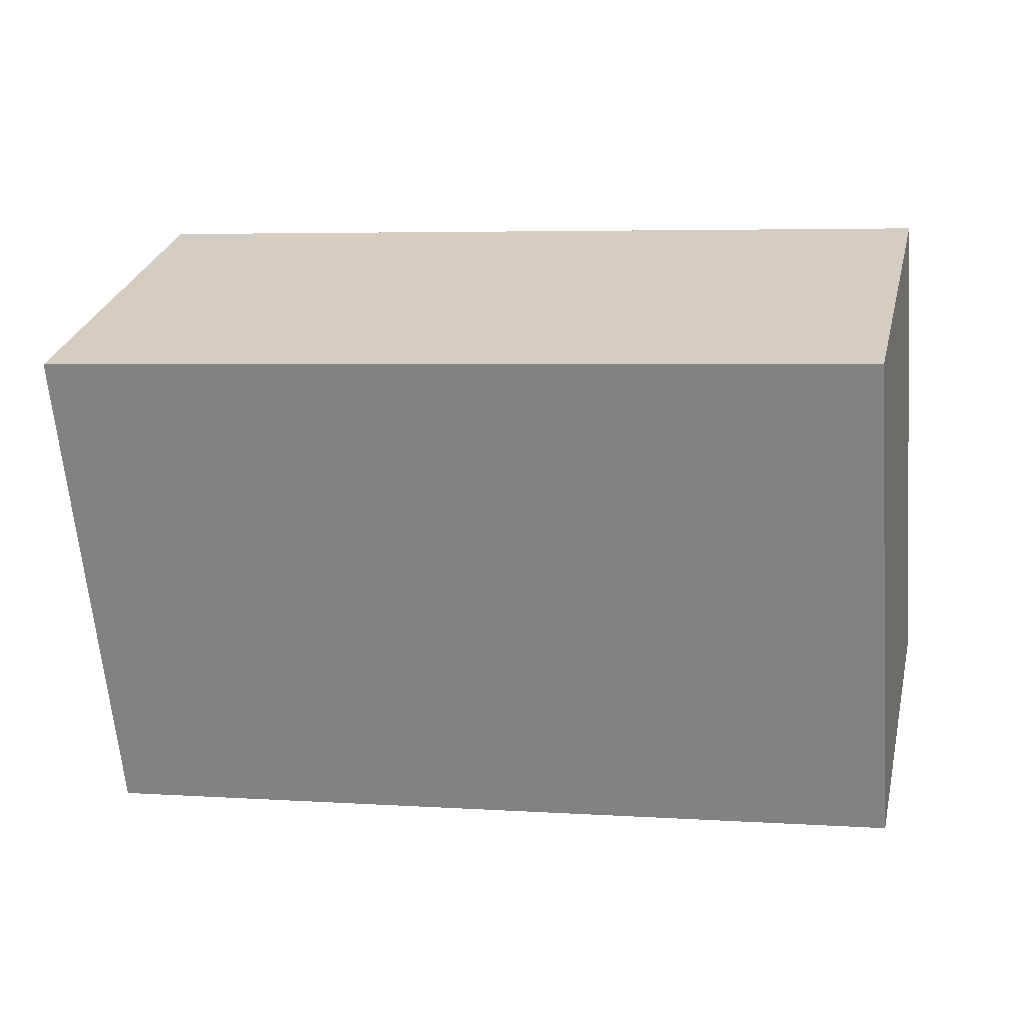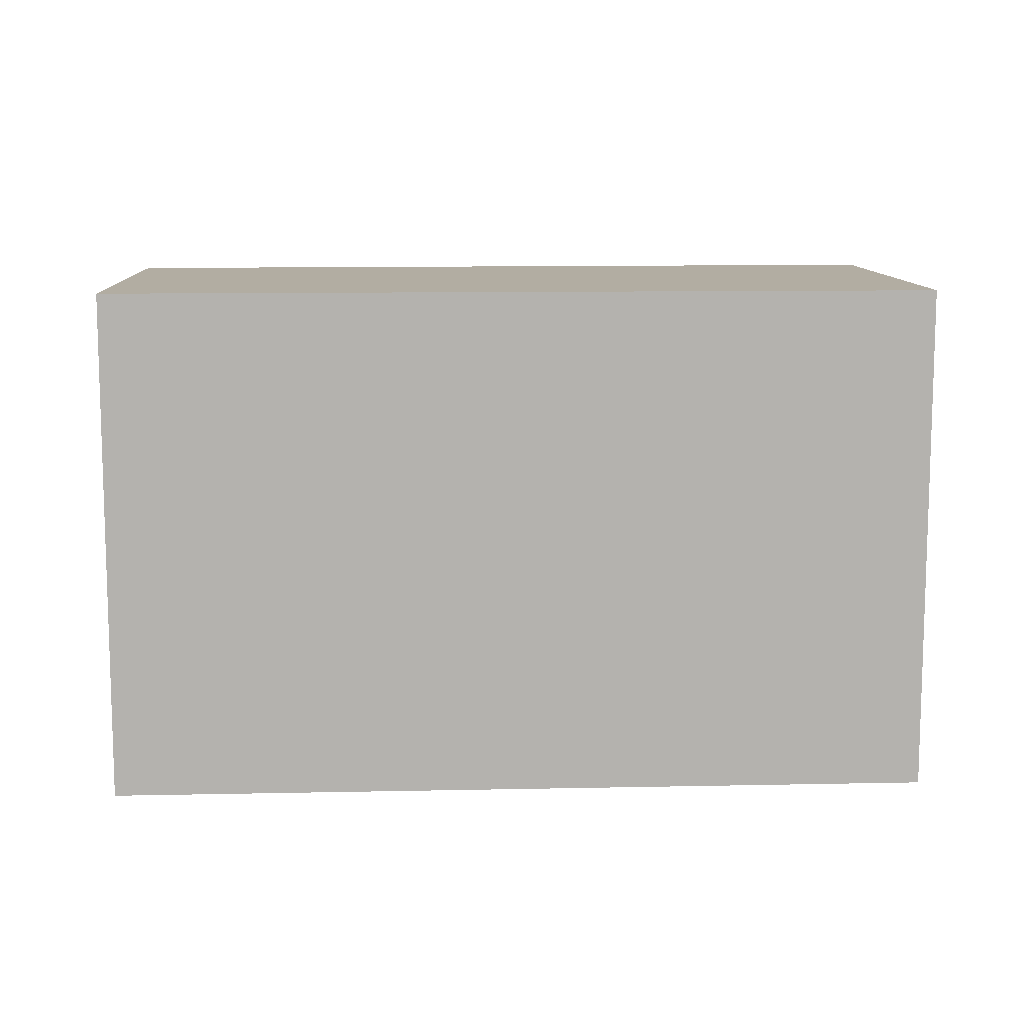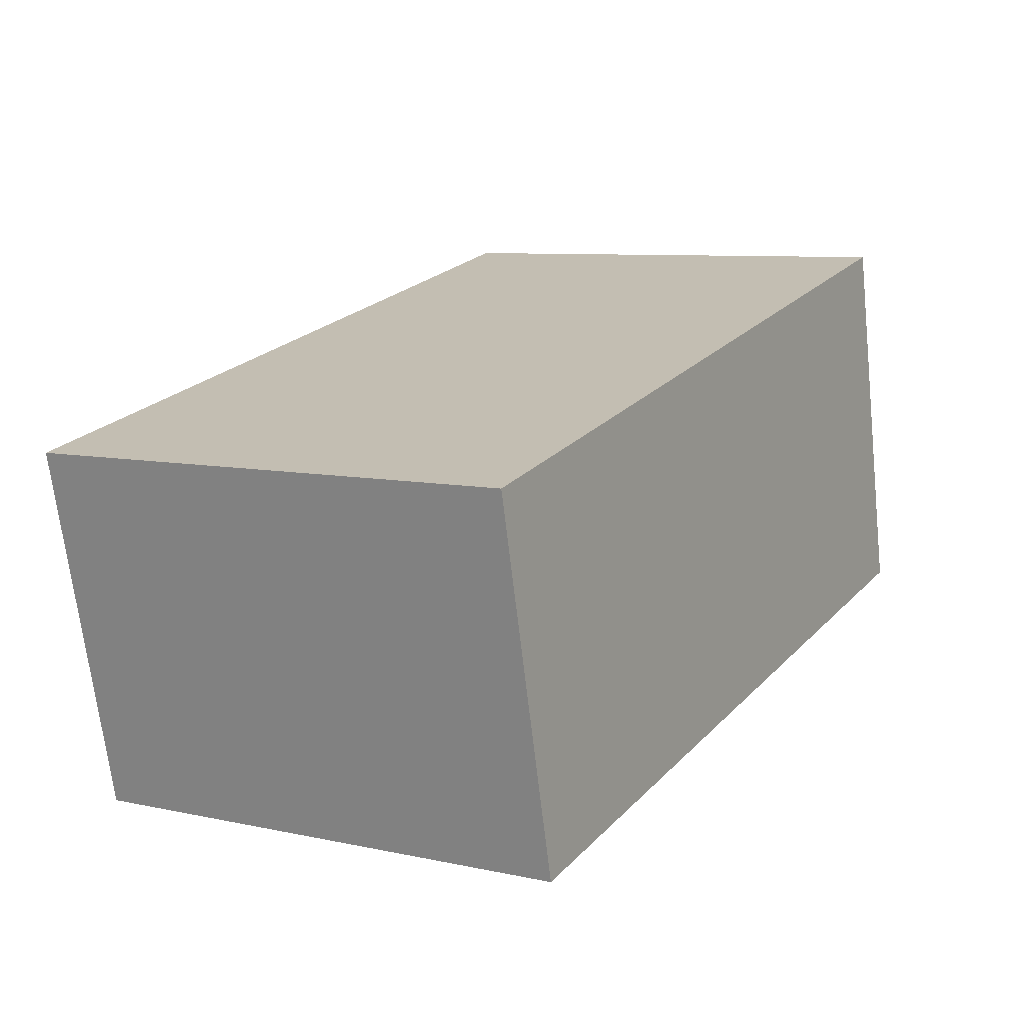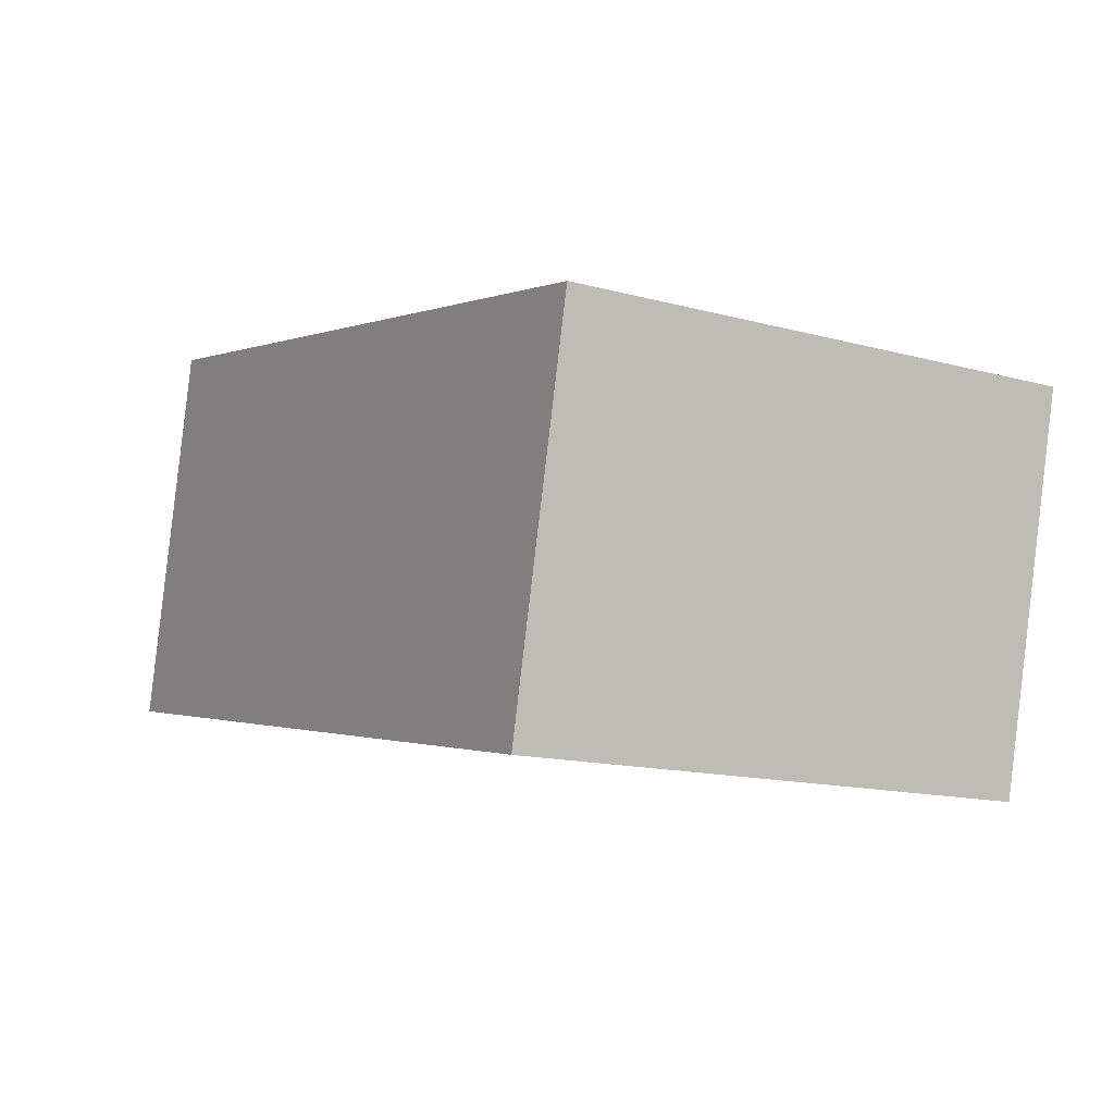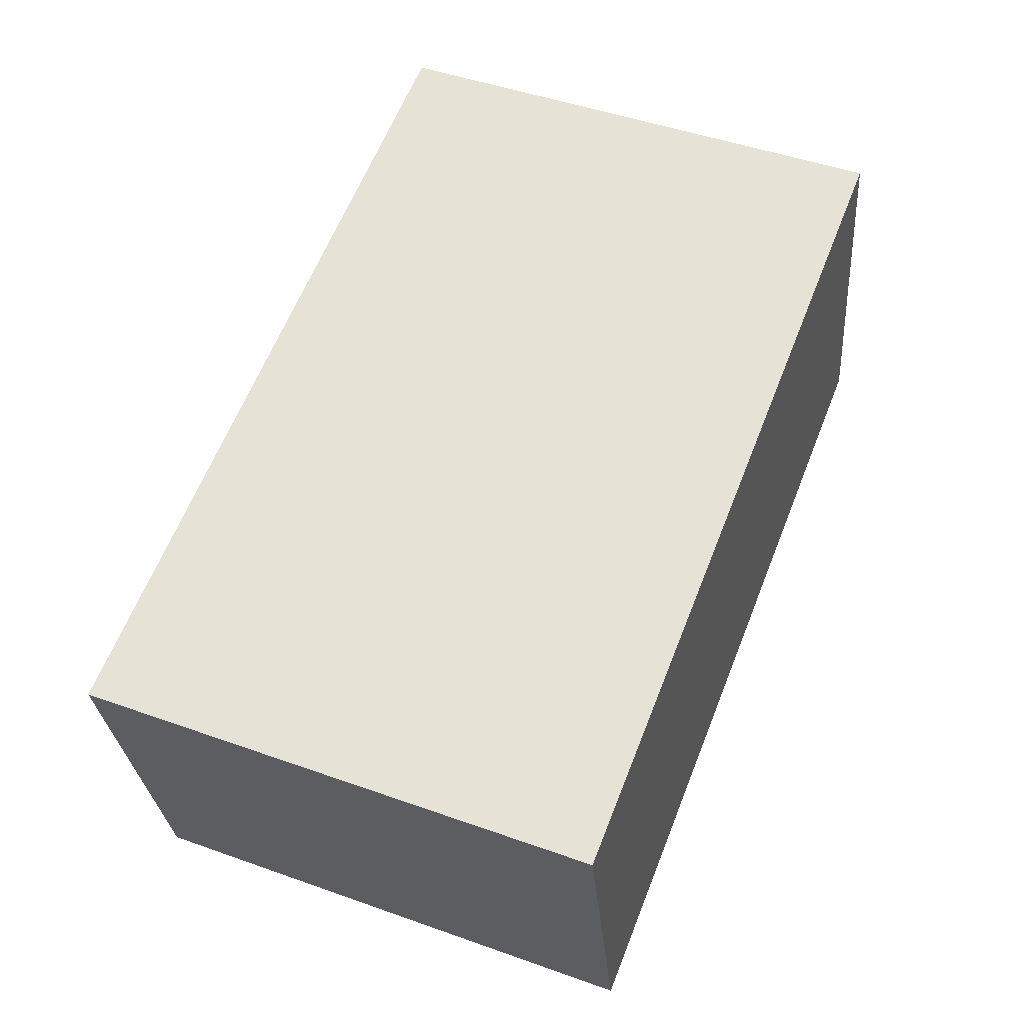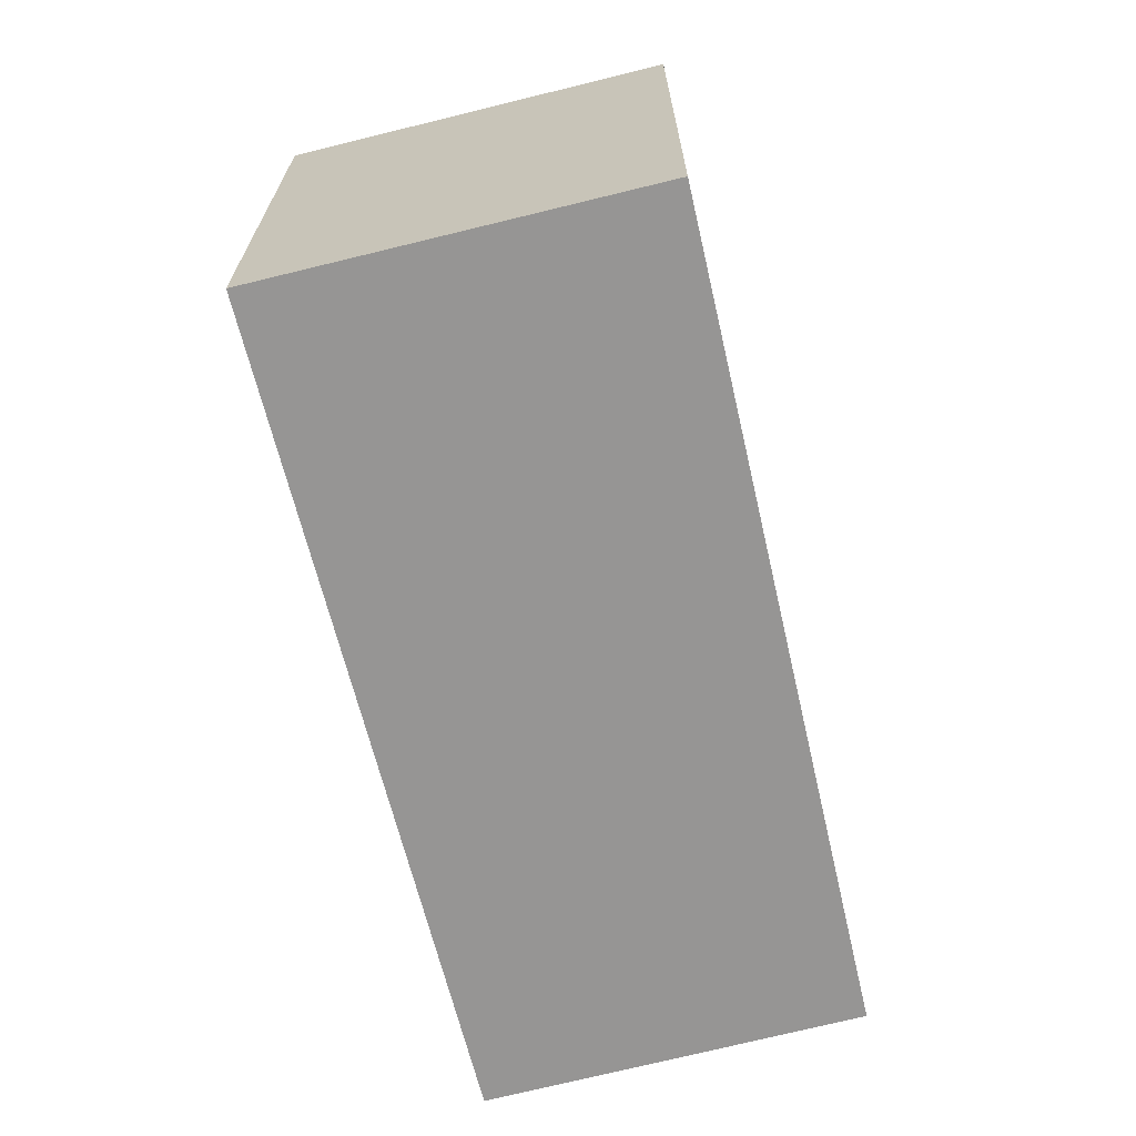
<metadata>
{"format":"obj","ext":"obj","renderer":"f3d","projection":"perspective","resolution":1024,"background":"white","views":[{"elev":-63.7,"azim":-175.3,"up":"+Z"},{"elev":10.6,"azim":-15.4,"up":"+Y"},{"elev":8.2,"azim":-59.2,"up":"+Z"},{"elev":-14.3,"azim":-120.7,"up":"+Z"},{"elev":47.8,"azim":-68.2,"up":"+Z"},{"elev":-67.5,"azim":91.7,"up":"+Y"}]}
</metadata>
<code>
v  0.26 1.552 -1.11
v  2.46 1.552 0.54
v  2.71 1.552 -0.62
v  0 1.552 9.503e-17
v  2.71 3.796e-17 -0.62
v  0.26 6.797e-17 -1.11
v  0 0 0
v  2.46 -3.307e-17 0.54
g defaultobject
f 1 2 3
f 2 1 4
f 5 1 3
f 1 5 6
f 6 4 1
f 4 6 7
f 7 2 4
f 2 7 8
f 8 3 2
f 3 8 5
f 8 6 5
f 6 8 7

</code>
